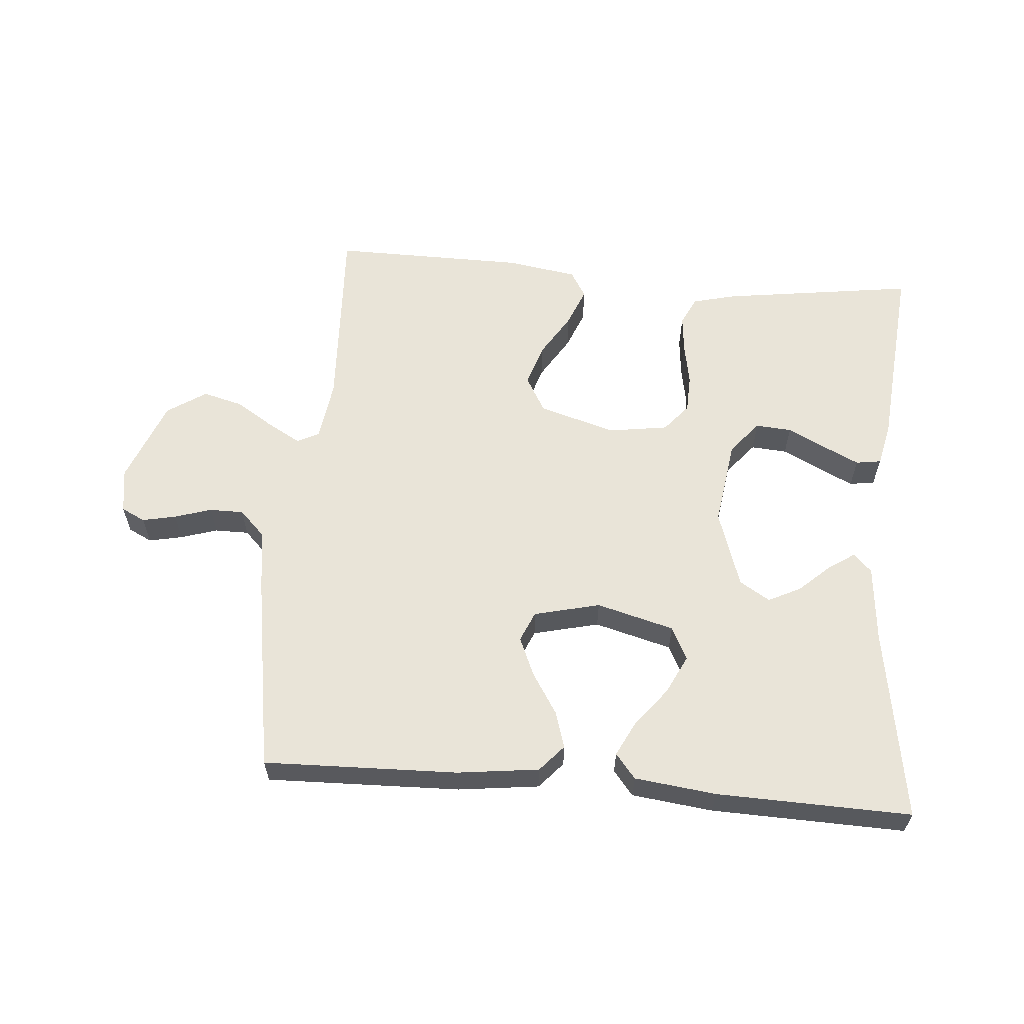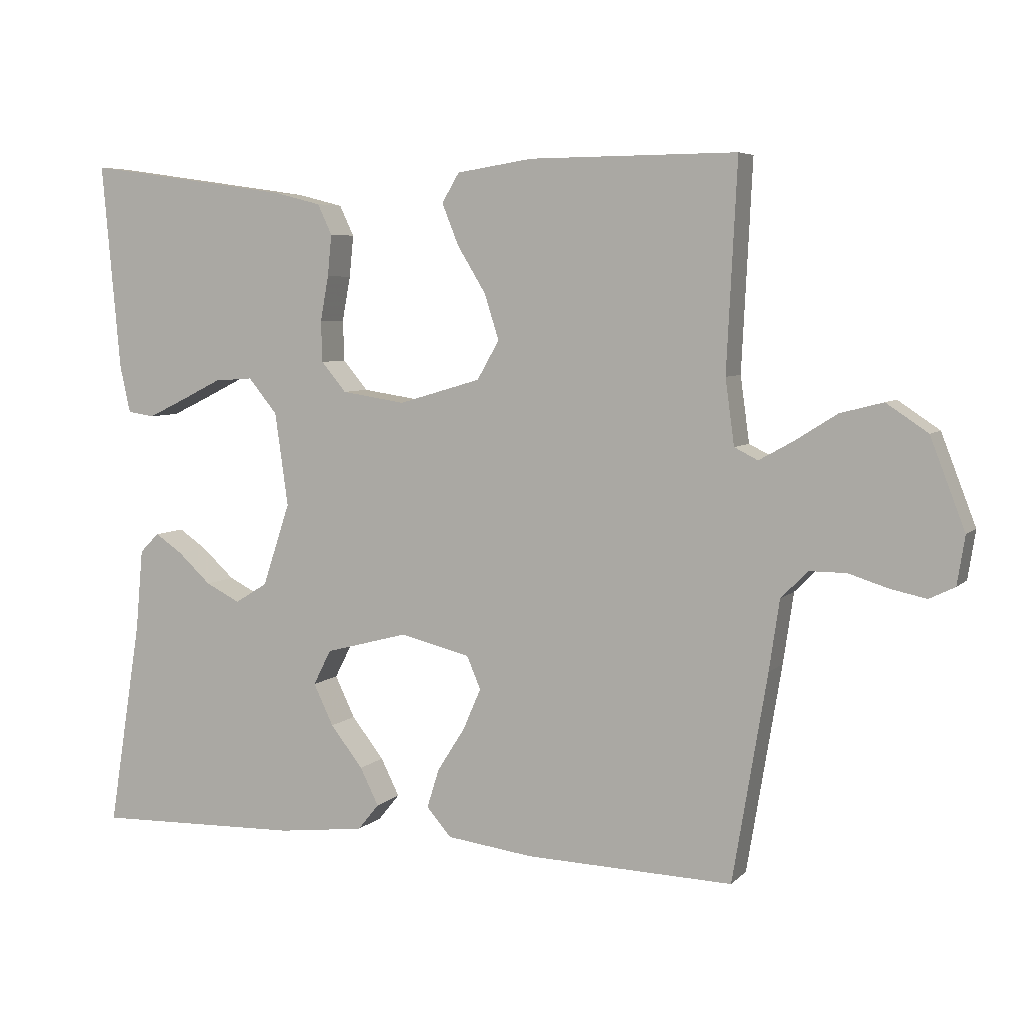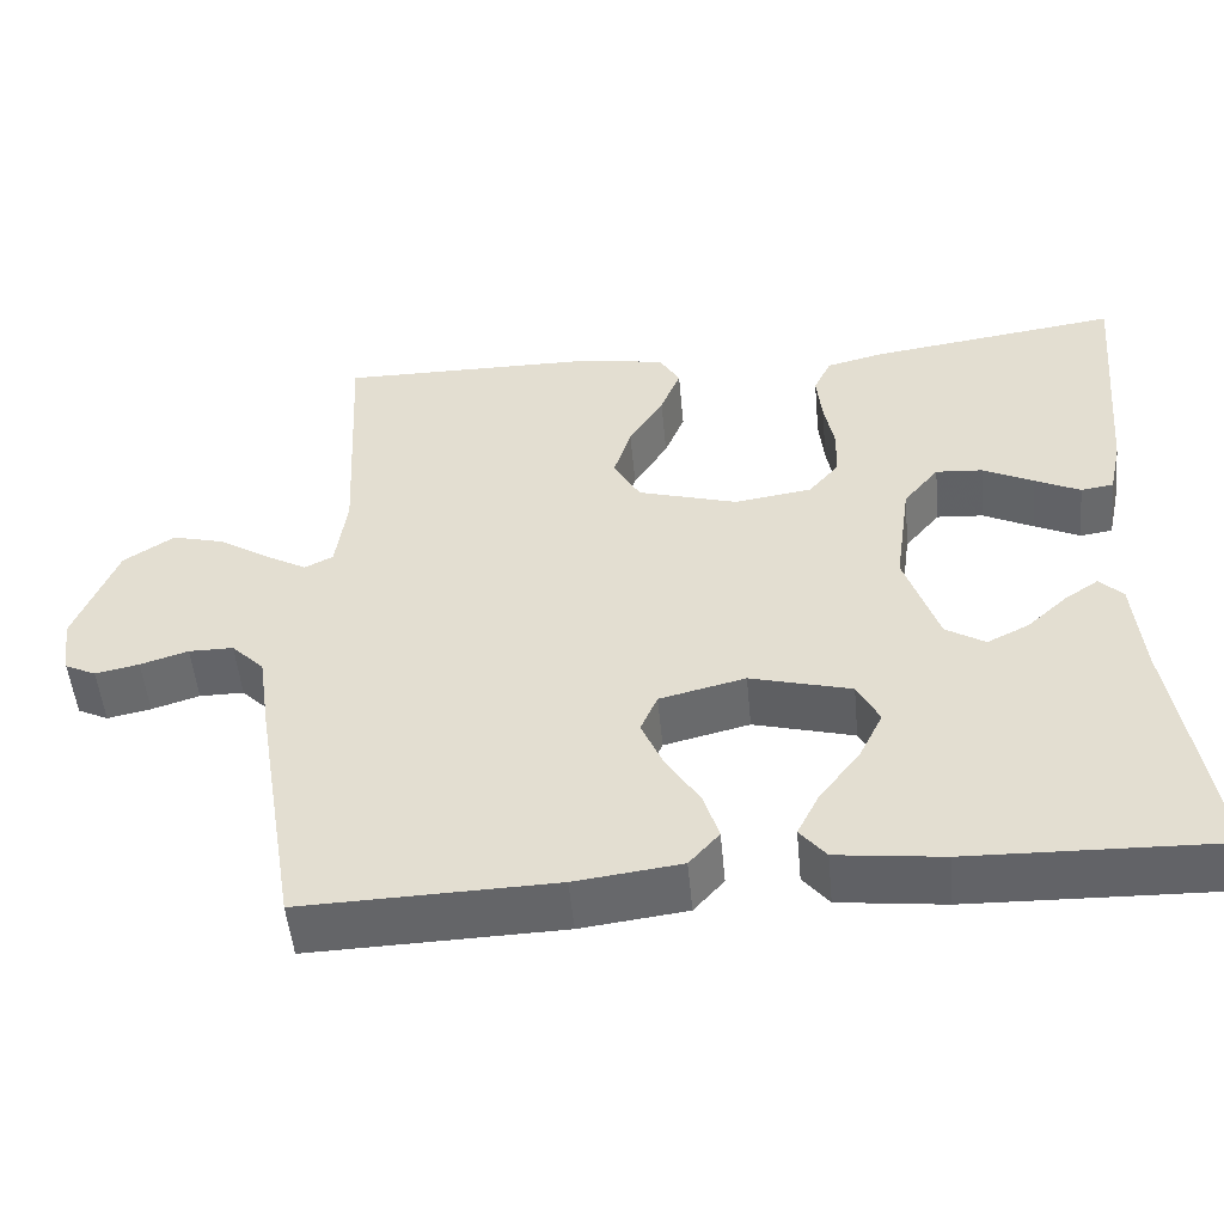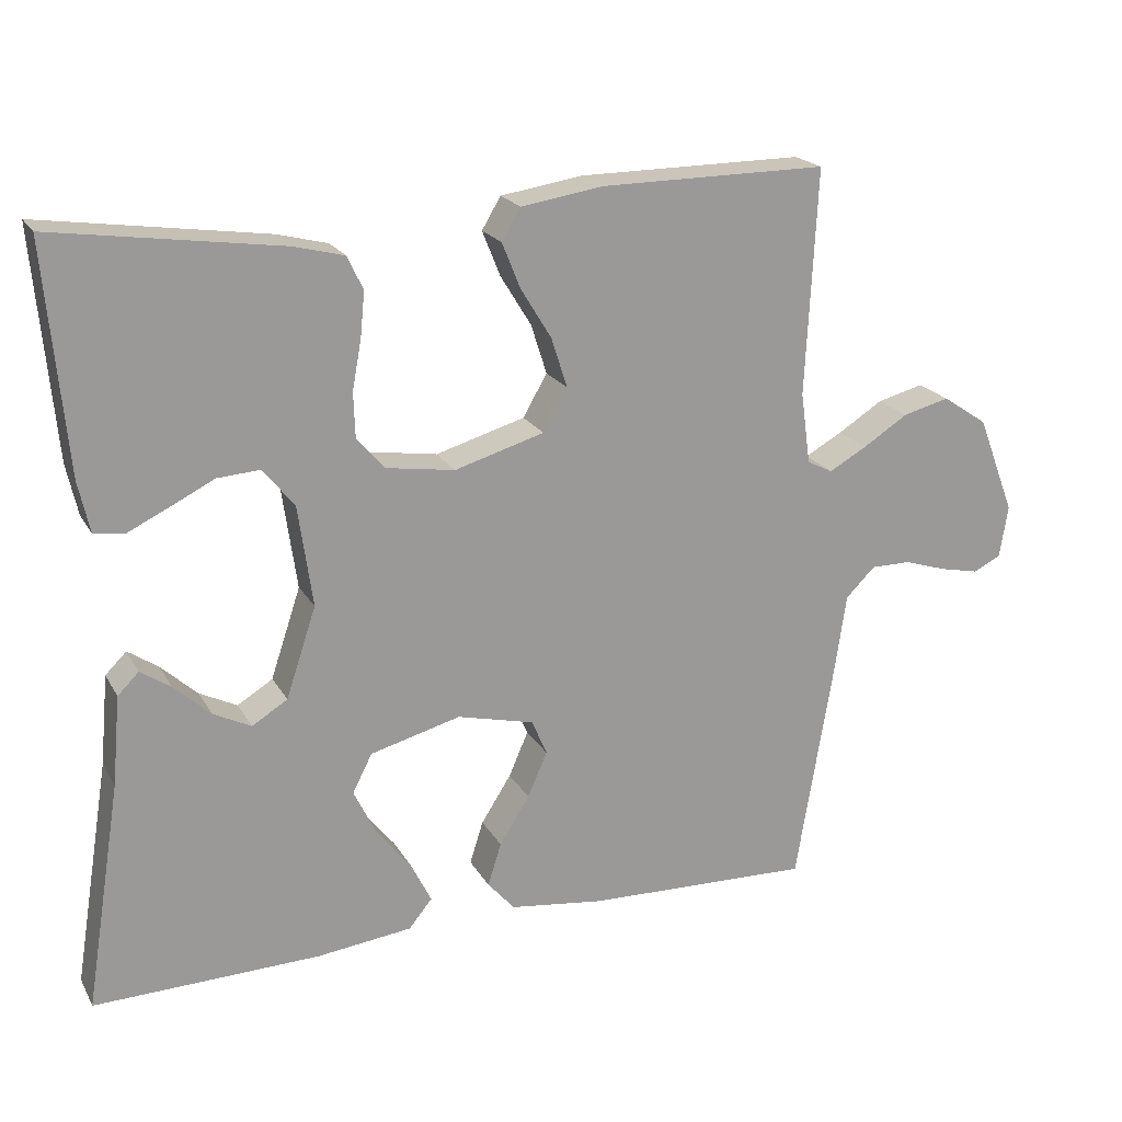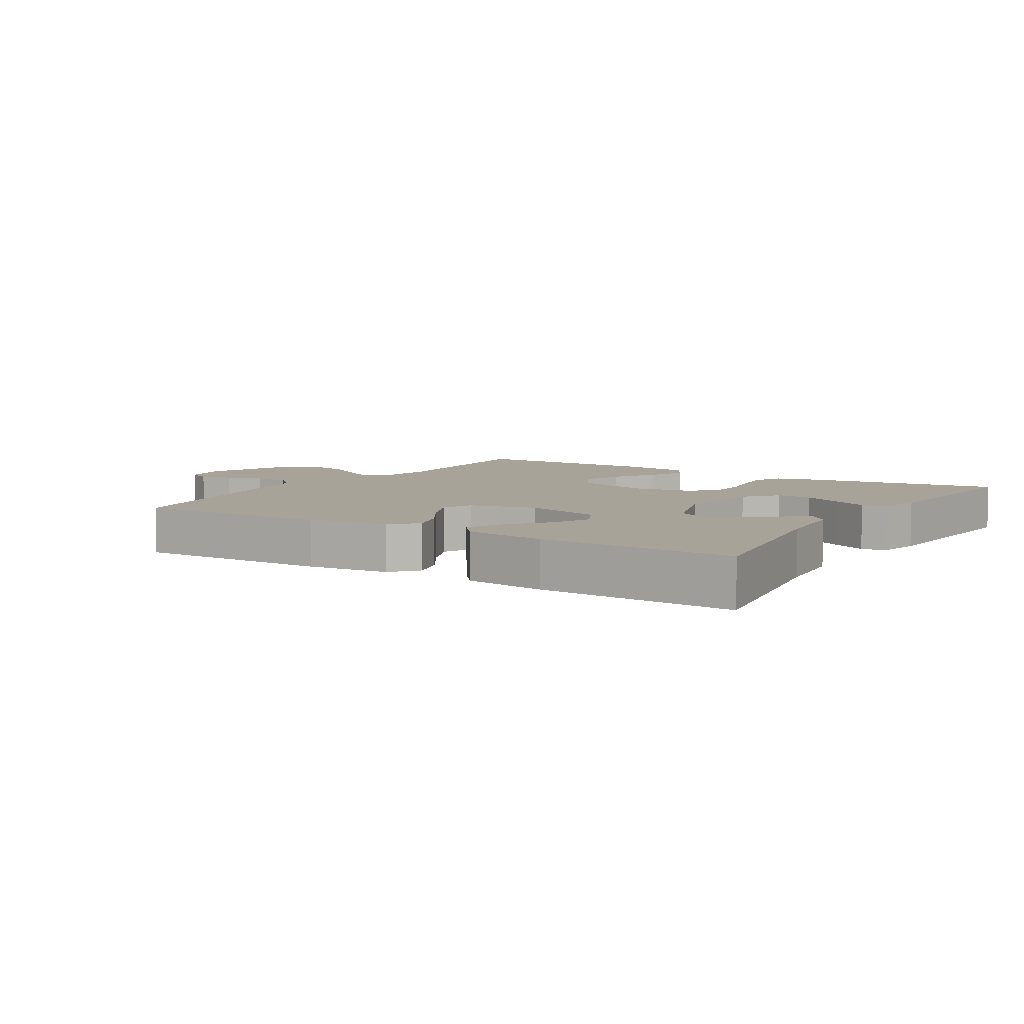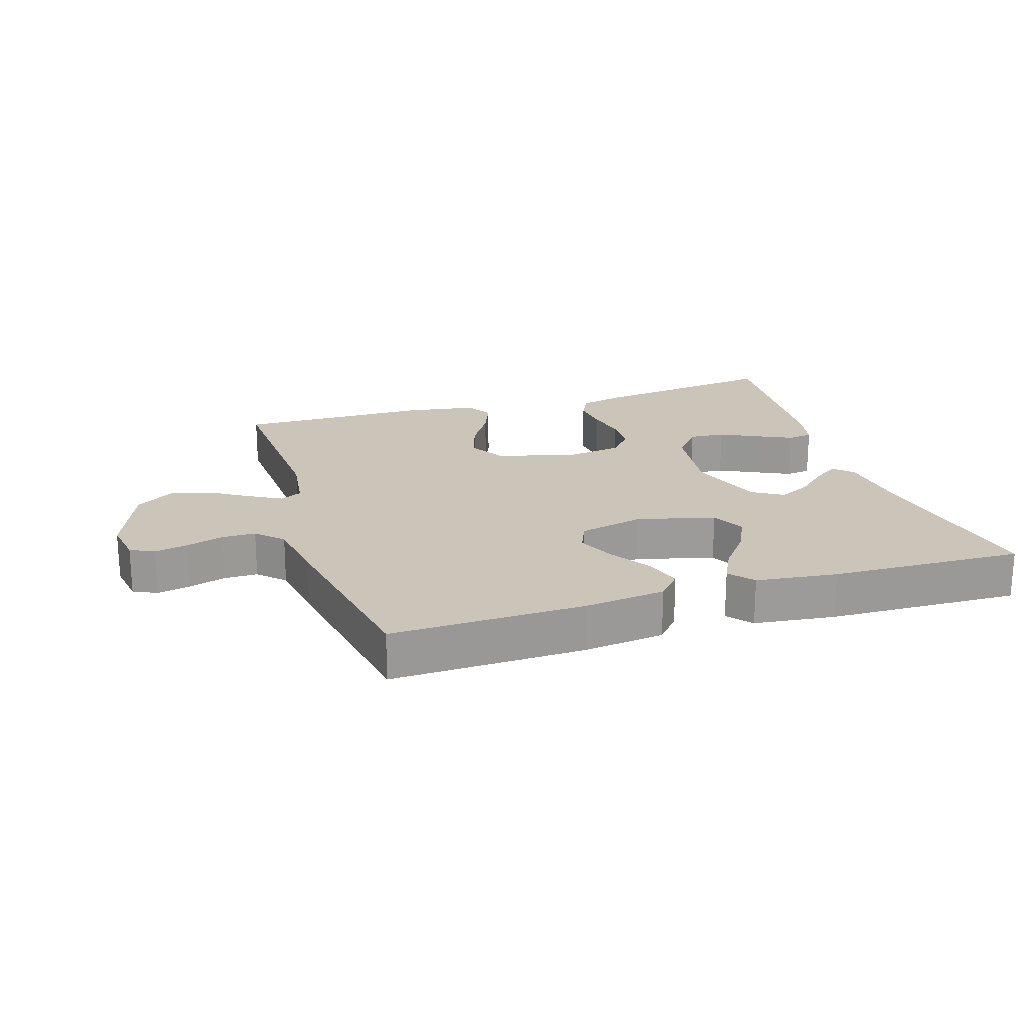
<metadata>
{"format":"obj","ext":"obj","renderer":"f3d","projection":"perspective","resolution":1024,"background":"white","views":[{"elev":60.0,"azim":-175.1,"up":"+Y"},{"elev":5.8,"azim":22.8,"up":"+Z"},{"elev":-51.3,"azim":-174.6,"up":"+Z"},{"elev":20.3,"azim":-22.0,"up":"+Z"},{"elev":6.8,"azim":-147.7,"up":"+Y"},{"elev":20.5,"azim":162.4,"up":"+Y"}]}
</metadata>
<code>
v 0.5 0.07 -0.5
v 0.2 0.07 -0.491
v 0.074 0.07 -0.475
v 0.038 0.07 -0.434
v 0.056 0.07 -0.377
v 0.096 0.07 -0.314
v 0.122 0.07 -0.254
v 0.102 0.07 -0.207
v 0 0.07 -0.182
v -0.12 0.07 -0.214
v -0.146 0.07 -0.265
v -0.117 0.07 -0.325
v -0.07 0.07 -0.385
v -0.043 0.07 -0.439
v -0.074 0.07 -0.477
v -0.2 0.07 -0.492
v -0.5 0.07 -0.5
v -0.452 0.07 -0.2
v -0.441 0.07 -0.081
v -0.413 0.07 -0.053
v -0.373 0.07 -0.08
v -0.325 0.07 -0.124
v -0.275 0.07 -0.149
v -0.228 0.07 -0.12
v -0.188 0.07 0
v -0.207 0.07 0.135
v -0.249 0.07 0.186
v -0.305 0.07 0.182
v -0.365 0.07 0.152
v -0.419 0.07 0.126
v -0.458 0.07 0.132
v -0.473 0.07 0.2
v -0.5 0.07 0.5
v -0.2 0.07 0.457
v -0.133 0.07 0.44
v -0.112 0.07 0.396
v -0.118 0.07 0.336
v -0.13 0.07 0.271
v -0.128 0.07 0.212
v -0.092 0.07 0.169
v 0 0.07 0.155
v 0.119 0.07 0.19
v 0.151 0.07 0.246
v 0.13 0.07 0.312
v 0.089 0.07 0.379
v 0.065 0.07 0.439
v 0.09 0.07 0.481
v 0.2 0.07 0.498
v 0.5 0.07 0.5
v 0.485 0.07 0.2
v 0.498 0.07 0.105
v 0.532 0.07 0.088
v 0.582 0.07 0.116
v 0.642 0.07 0.154
v 0.704 0.07 0.17
v 0.764 0.07 0.13
v 0.814 0.07 0
v 0.803 0.07 -0.07
v 0.766 0.07 -0.088
v 0.714 0.07 -0.077
v 0.657 0.07 -0.059
v 0.604 0.07 -0.059
v 0.565 0.07 -0.098
v 0.55 0.07 -0.2
v 0.5 0 -0.5
v 0.2 0 -0.491
v 0.074 0 -0.475
v 0.038 0 -0.434
v 0.056 0 -0.377
v 0.096 0 -0.314
v 0.122 0 -0.254
v 0.102 0 -0.207
v 0 0 -0.182
v -0.12 0 -0.214
v -0.146 0 -0.265
v -0.117 0 -0.325
v -0.07 0 -0.385
v -0.043 0 -0.439
v -0.074 0 -0.477
v -0.2 0 -0.492
v -0.5 0 -0.5
v -0.452 0 -0.2
v -0.441 0 -0.081
v -0.413 0 -0.053
v -0.373 0 -0.08
v -0.325 0 -0.124
v -0.275 0 -0.149
v -0.228 0 -0.12
v -0.188 0 0
v -0.207 0 0.135
v -0.249 0 0.186
v -0.305 0 0.182
v -0.365 0 0.152
v -0.419 0 0.126
v -0.458 0 0.132
v -0.473 0 0.2
v -0.5 0 0.5
v -0.2 0 0.457
v -0.133 0 0.44
v -0.112 0 0.396
v -0.118 0 0.336
v -0.13 0 0.271
v -0.128 0 0.212
v -0.092 0 0.169
v 0 0 0.155
v 0.119 0 0.19
v 0.151 0 0.246
v 0.13 0 0.312
v 0.089 0 0.379
v 0.065 0 0.439
v 0.09 0 0.481
v 0.2 0 0.498
v 0.5 0 0.5
v 0.485 0 0.2
v 0.498 0 0.105
v 0.532 0 0.088
v 0.582 0 0.116
v 0.642 0 0.154
v 0.704 0 0.17
v 0.764 0 0.13
v 0.814 0 0
v 0.803 0 -0.07
v 0.766 0 -0.088
v 0.714 0 -0.077
v 0.657 0 -0.059
v 0.604 0 -0.059
v 0.565 0 -0.098
v 0.55 0 -0.2
f 63 64 1 2
f 58 59 60 61
f 56 57 58 61
f 56 61 62
f 53 54 55 56
f 52 53 56 62
f 51 52 62 63
f 47 48 49 50
f 47 50 51
f 44 45 46 47
f 43 44 47 51
f 42 43 51 63
f 35 36 37 38
f 33 34 35 38
f 33 38 39
f 28 29 30 31
f 28 31 32 33
f 19 20 21 22
f 18 19 22 23
f 17 18 23
f 16 17 23 24
f 12 13 14 15
f 11 12 15 16
f 3 4 5 6
f 3 6 7
f 2 3 7
f 41 42 63 2
f 33 39 40
f 27 28 33
f 26 27 33 40
f 25 26 40 41
f 11 16 24 25
f 10 11 25 41
f 41 2 7
f 41 7 8
f 9 10 41
f 8 9 41
f 66 65 128 127
f 125 124 123 122
f 125 122 121 120
f 126 125 120
f 120 119 118 117
f 126 120 117 116
f 127 126 116 115
f 114 113 112 111
f 115 114 111
f 111 110 109 108
f 115 111 108 107
f 127 115 107 106
f 102 101 100 99
f 102 99 98 97
f 103 102 97
f 95 94 93 92
f 97 96 95 92
f 86 85 84 83
f 87 86 83 82
f 87 82 81
f 88 87 81 80
f 79 78 77 76
f 80 79 76 75
f 70 69 68 67
f 71 70 67
f 71 67 66
f 66 127 106 105
f 104 103 97
f 97 92 91
f 104 97 91 90
f 105 104 90 89
f 89 88 80 75
f 105 89 75 74
f 71 66 105
f 72 71 105
f 105 74 73
f 105 73 72
f 1 65 66 2
f 2 66 67 3
f 3 67 68 4
f 4 68 69 5
f 5 69 70 6
f 6 70 71 7
f 7 71 72 8
f 8 72 73 9
f 9 73 74 10
f 10 74 75 11
f 11 75 76 12
f 12 76 77 13
f 13 77 78 14
f 14 78 79 15
f 15 79 80 16
f 16 80 81 17
f 17 81 82 18
f 18 82 83 19
f 19 83 84 20
f 20 84 85 21
f 21 85 86 22
f 22 86 87 23
f 23 87 88 24
f 24 88 89 25
f 25 89 90 26
f 26 90 91 27
f 27 91 92 28
f 28 92 93 29
f 29 93 94 30
f 30 94 95 31
f 31 95 96 32
f 32 96 97 33
f 33 97 98 34
f 34 98 99 35
f 35 99 100 36
f 36 100 101 37
f 37 101 102 38
f 38 102 103 39
f 39 103 104 40
f 40 104 105 41
f 41 105 106 42
f 42 106 107 43
f 43 107 108 44
f 44 108 109 45
f 45 109 110 46
f 46 110 111 47
f 47 111 112 48
f 48 112 113 49
f 49 113 114 50
f 50 114 115 51
f 51 115 116 52
f 52 116 117 53
f 53 117 118 54
f 54 118 119 55
f 55 119 120 56
f 56 120 121 57
f 57 121 122 58
f 58 122 123 59
f 59 123 124 60
f 60 124 125 61
f 61 125 126 62
f 62 126 127 63
f 63 127 128 64
f 64 128 65 1

</code>
